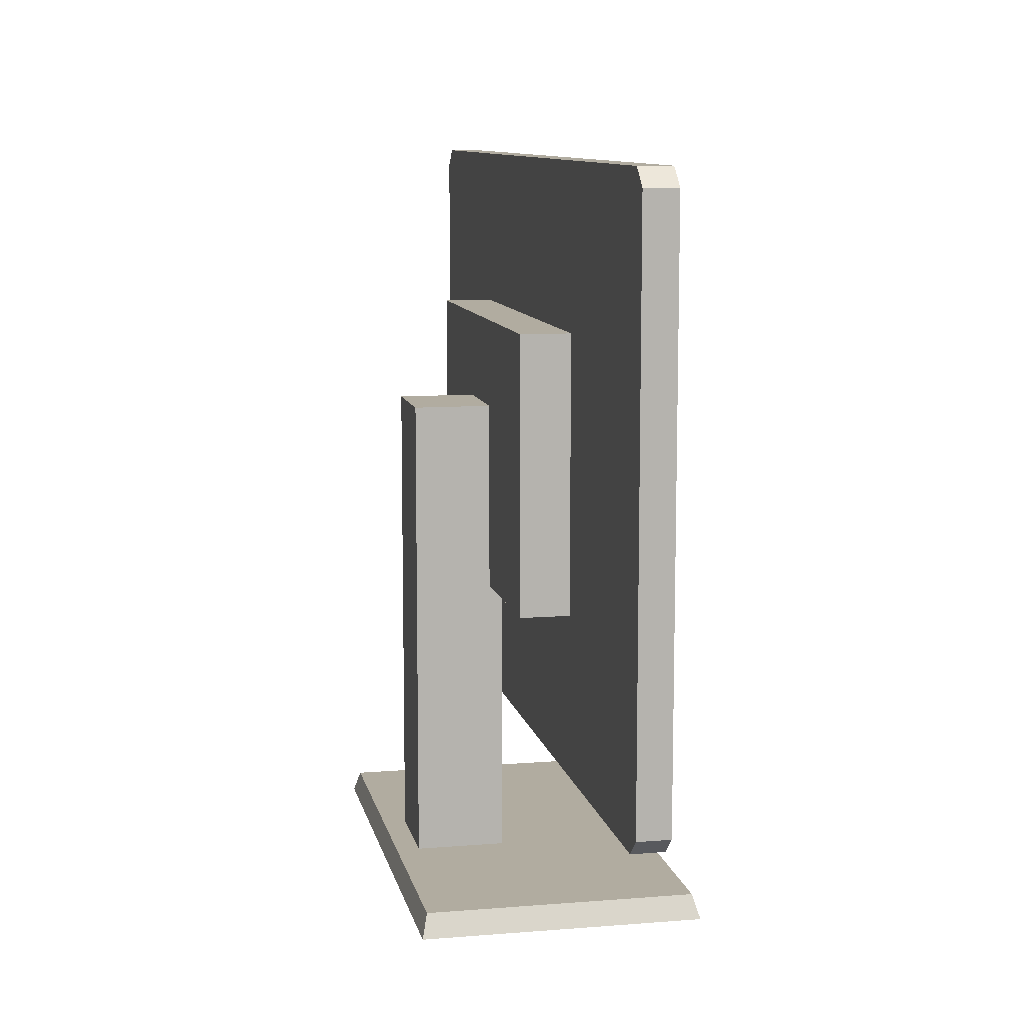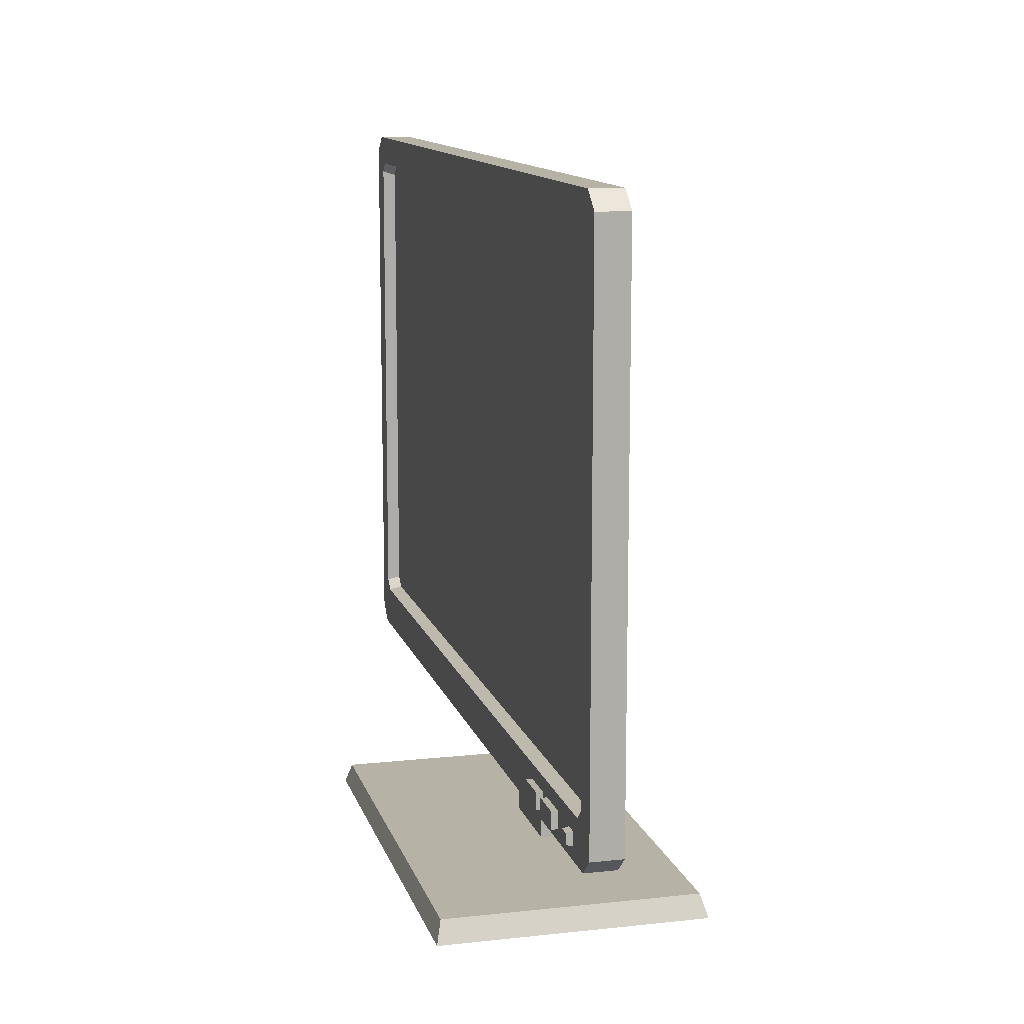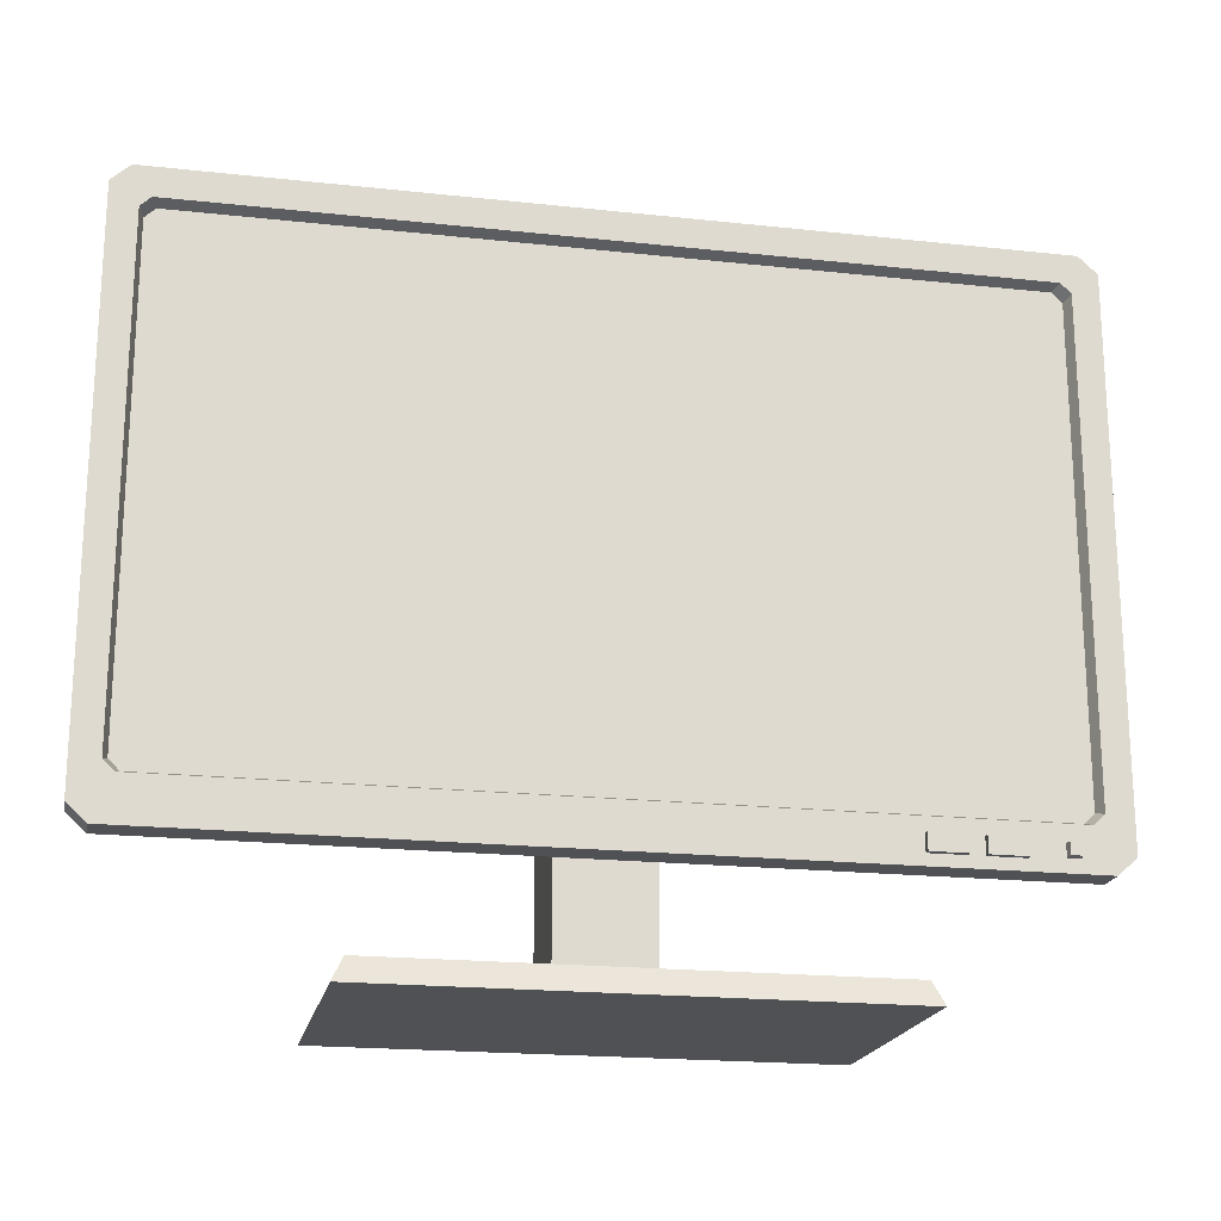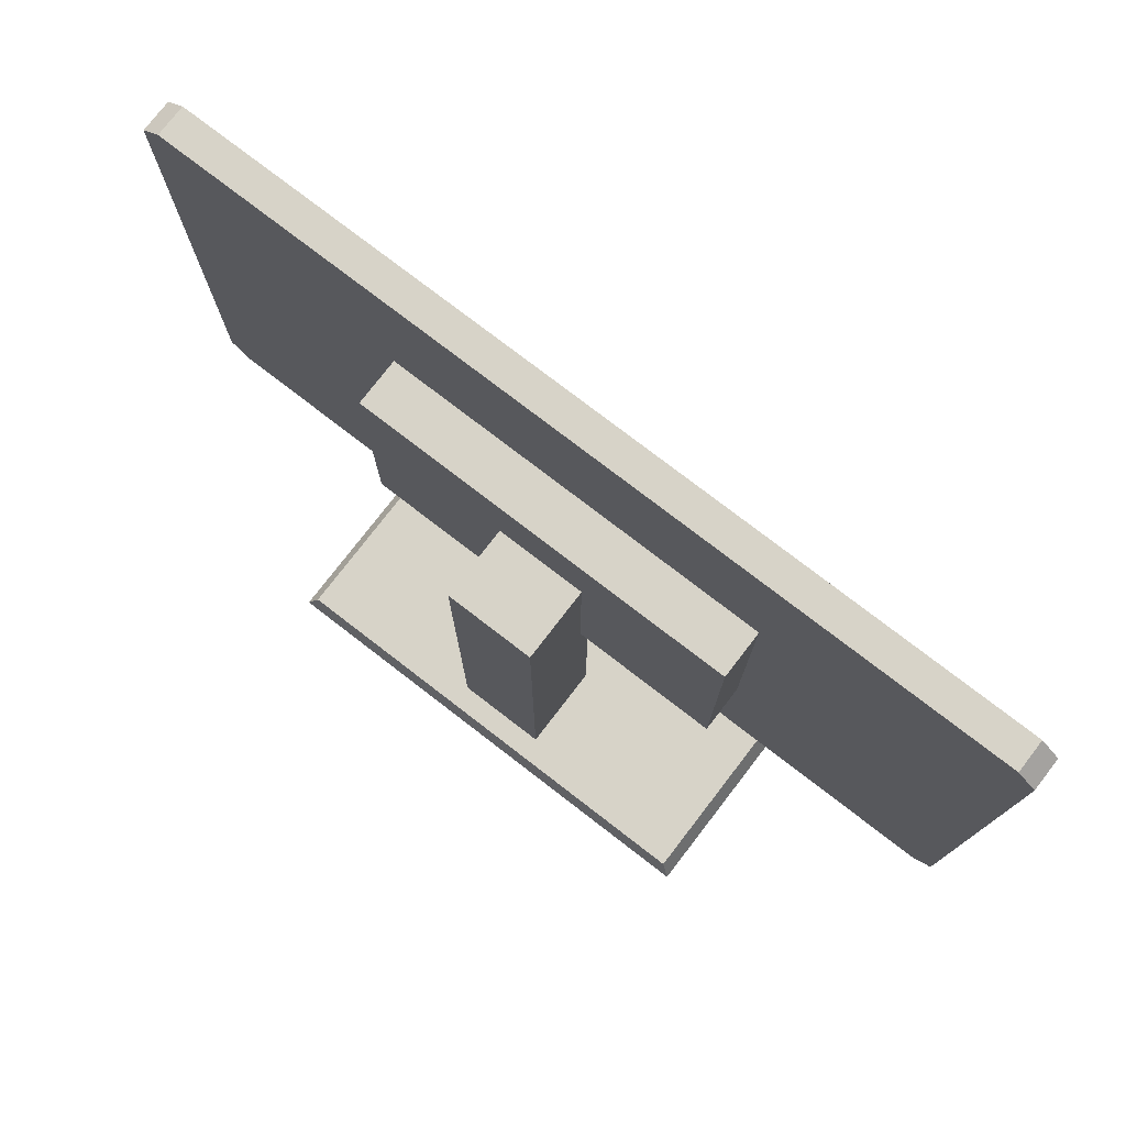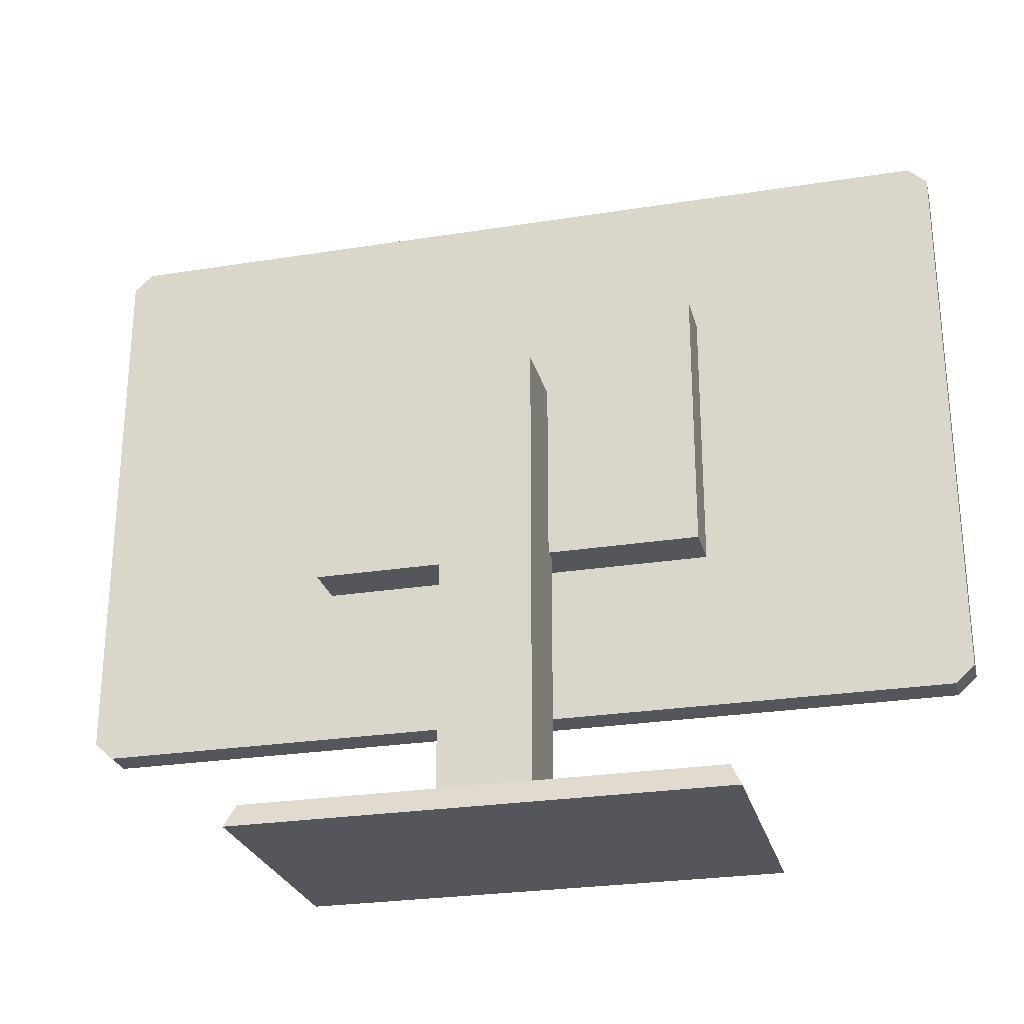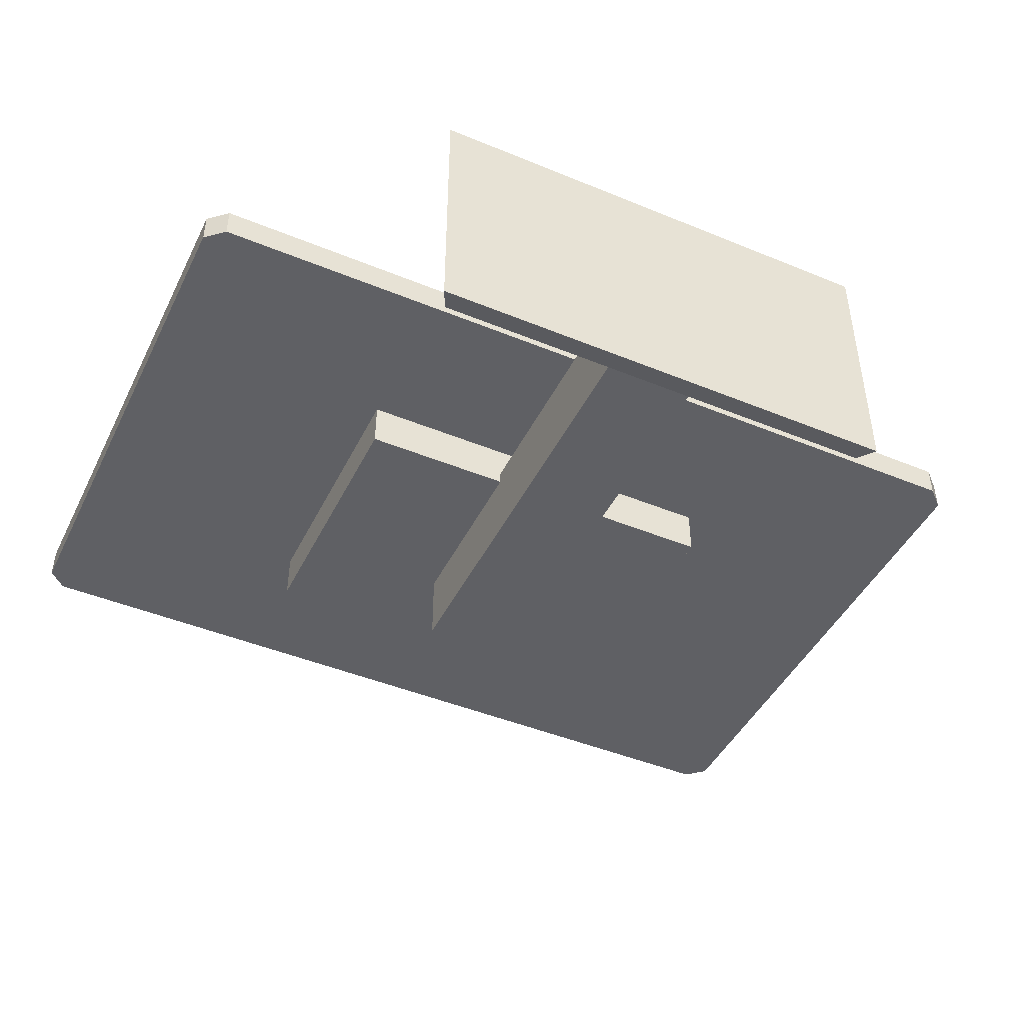
<metadata>
{"format":"obj","ext":"obj","renderer":"f3d","projection":"perspective","resolution":1024,"background":"white","views":[{"elev":10.1,"azim":-101.6,"up":"+Y"},{"elev":12.4,"azim":75.6,"up":"+Y"},{"elev":-19.6,"azim":-11.5,"up":"+Y"},{"elev":76.8,"azim":-142.4,"up":"+Y"},{"elev":-26.2,"azim":-165.9,"up":"+Y"},{"elev":-45.3,"azim":-25.4,"up":"+Z"}]}
</metadata>
<code>
v 30.57 11.91 4.252
v 31.47 11.91 4.252
v 30.57 12.81 4.252
v 31.47 12.81 4.252
v 30.48 12.9 3.741
v 31.56 12.9 3.741
v 30.48 11.82 3.741
v 31.56 11.82 3.741
v 24.79 11.68 4.252
v 27.74 11.68 4.252
v 24.79 13.04 4.252
v 27.74 13.04 4.252
v 24.79 13.04 3.741
v 27.74 13.04 3.741
v 24.79 11.68 3.741
v 27.74 11.68 3.741
v 20.59 11.68 4.252
v 23.54 11.68 4.252
v 20.59 13.04 4.252
v 23.54 13.04 4.252
v 20.59 13.04 3.741
v 23.54 13.04 3.741
v 20.59 11.68 3.741
v 23.54 11.68 3.741
v -35.55 12.13 3.741
v 35.55 12.13 3.741
v -35.55 55.82 3.741
v 35.55 55.82 3.741
v 34.05 57.18 3.741
v 34.05 10.77 3.741
v -34.05 57.18 3.741
v -34.05 10.77 3.741
v 34.05 10.77 1.232
v 35.55 12.13 1.232
v 35.55 55.82 1.232
v 34.05 57.18 1.232
v -34.05 10.77 1.232
v -34.05 57.18 1.232
v -35.55 12.13 1.232
v -35.55 55.82 1.232
v 32.58 54.86 3.741
v 32.58 14.22 3.741
v 33.42 54.05 3.741
v 33.42 15.03 3.741
v -32.58 54.86 3.741
v -32.58 14.22 3.741
v -33.42 15.03 3.741
v -33.42 54.05 3.741
v 32.25 54.53 2.743
v 32.25 14.55 2.743
v 33.07 53.74 2.743
v 33.07 15.34 2.743
v -32.25 54.53 2.743
v -32.25 14.55 2.743
v -33.07 15.34 2.743
v -33.07 53.74 2.743
v -15.61 23.34 1.232
v 15.61 23.34 1.232
v 15.61 44.61 1.232
v -15.61 44.61 1.232
v -15.61 23.34 -2.582
v 15.61 23.34 -2.582
v 15.61 44.61 -2.582
v -15.61 44.61 -2.582
v -19.24 0 10.73
v 19.24 0 10.73
v -18.41 1.738 10.27
v 18.41 1.738 10.27
v -18.41 1.738 -10.27
v 18.41 1.738 -10.27
v -19.24 0 -10.73
v 19.24 0 -10.73
v -3.631 1.738 -1.567
v 3.631 1.738 -1.567
v 3.631 1.738 -8.473
v -3.631 1.738 -8.473
v -3.631 37.84 -1.567
v 3.631 37.84 -1.567
v 3.631 37.84 -8.473
v -3.631 37.84 -8.473
v 4.604 13.36 3.741
v 4.812 11.63 3.741
v -4.604 13.36 3.741
v -4.812 11.63 3.741
f 1 2 4 3
f 3 4 6 5
f 7 8 2 1
f 2 8 6 4
f 7 1 3 5
f 9 10 12 11
f 11 12 14 13
f 15 16 10 9
f 10 16 14 12
f 15 9 11 13
f 17 18 20 19
f 19 20 22 21
f 23 24 18 17
f 18 24 22 20
f 23 17 19 21
f 33 36 35 34
f 61 64 63 62
f 39 40 38 37
f 50 52 51 49
f 54 50 49 53
f 55 54 53 56
f 30 33 34 26
f 26 34 35 28
f 28 35 36 29
f 32 37 33 30
f 29 36 38 31
f 25 39 37 32
f 31 38 40 27
f 27 40 39 25
f 29 41 43 28
f 28 43 44 26
f 26 44 42 30
f 31 45 41 29
f 82 81 83 84
f 25 47 48 27
f 27 48 45 31
f 32 46 47 25
f 41 49 51 43
f 43 51 52 44
f 44 52 50 42
f 45 53 49 41
f 42 50 54 46
f 47 55 56 48
f 48 56 53 45
f 46 54 55 47
f 37 57 58 33
f 33 58 59 36
f 36 59 60 38
f 38 60 57 37
f 57 61 62 58
f 58 62 63 59
f 59 63 64 60
f 60 64 61 57
f 65 66 68 67
f 77 78 79 80
f 69 70 72 71
f 71 72 66 65
f 66 72 70 68
f 71 65 67 69
f 67 68 74 73
f 68 70 75 74
f 70 69 76 75
f 69 67 73 76
f 73 74 78 77
f 74 75 79 78
f 75 76 80 79
f 76 73 77 80
f 30 42 81 82
f 42 46 83 81
f 46 32 84 83
f 32 30 82 84

</code>
